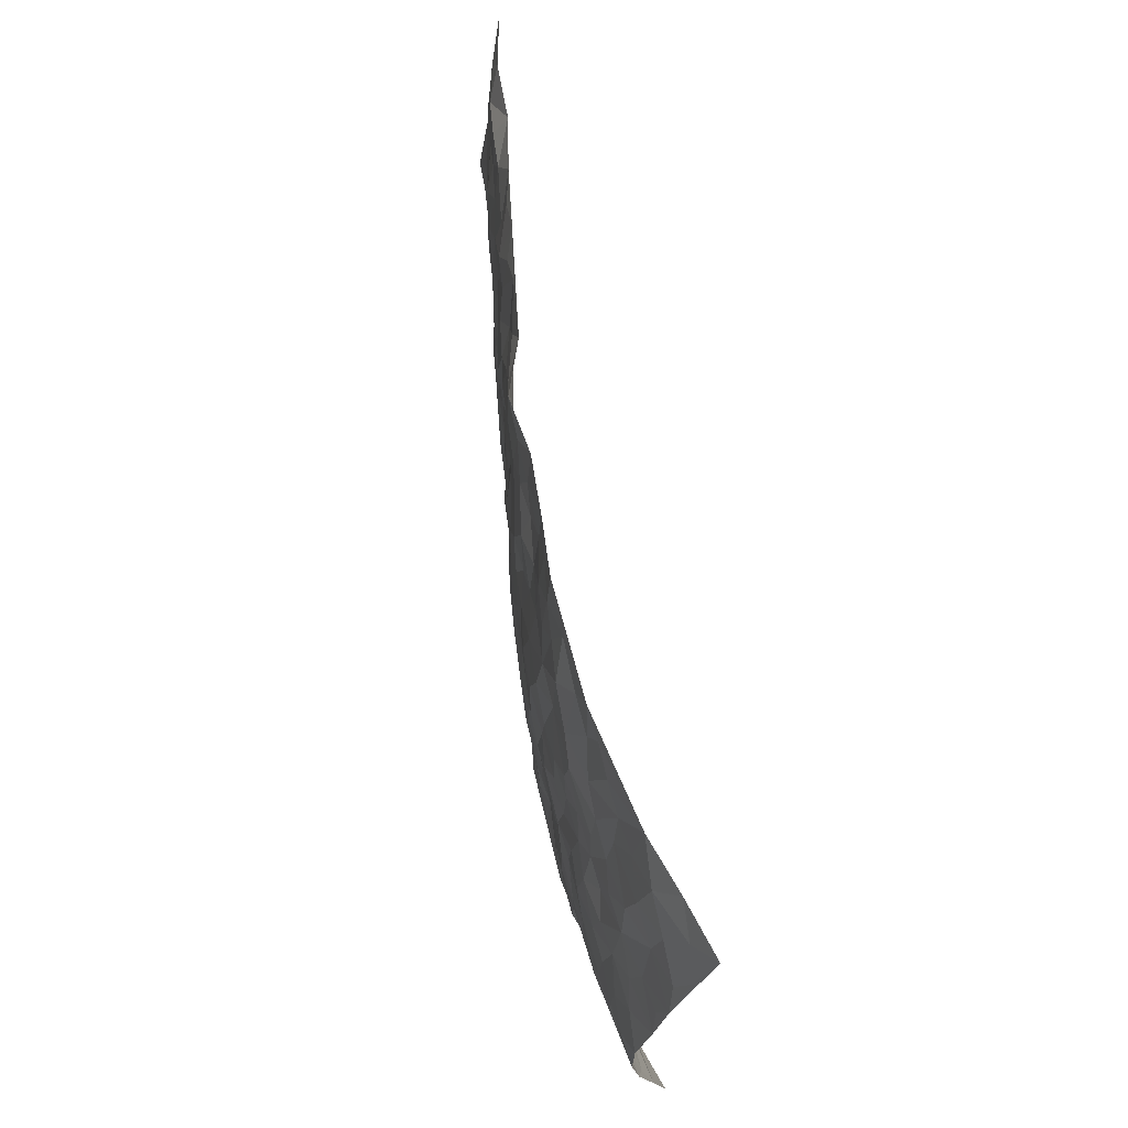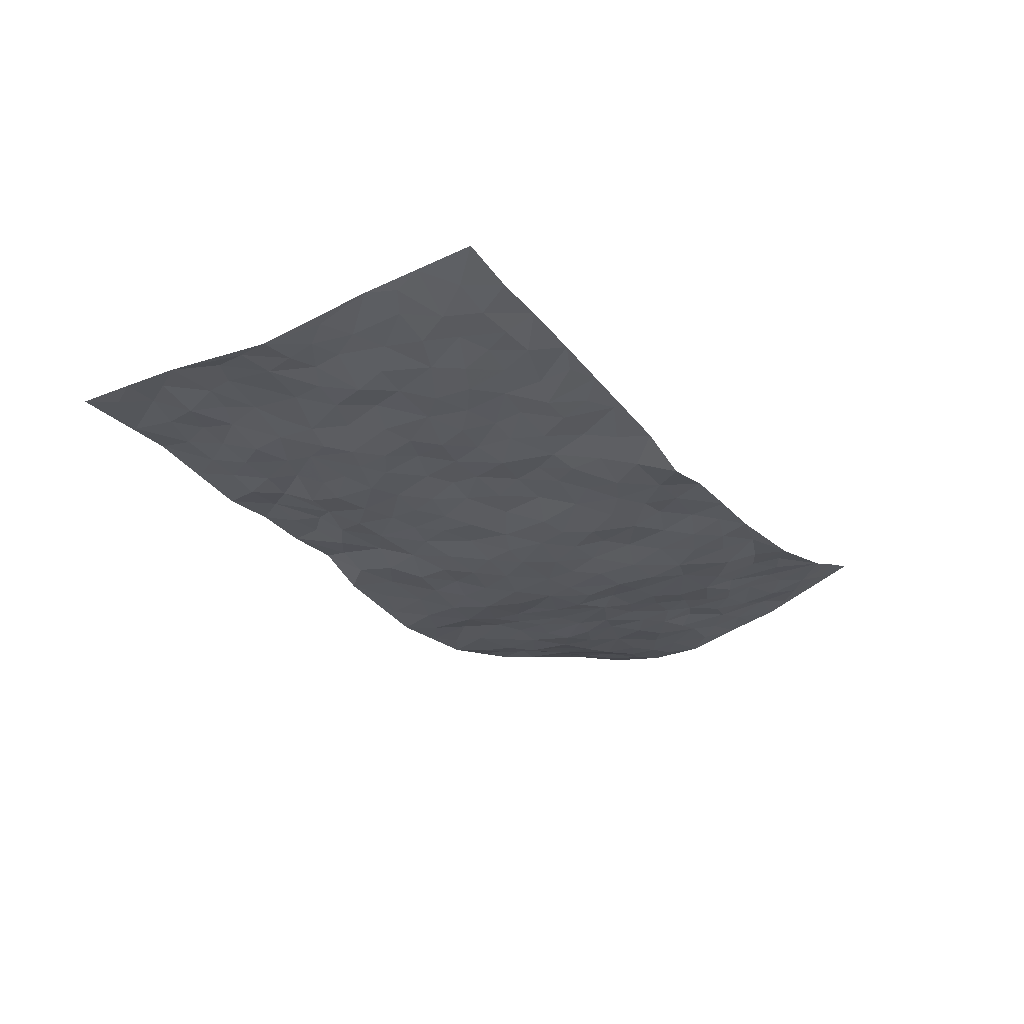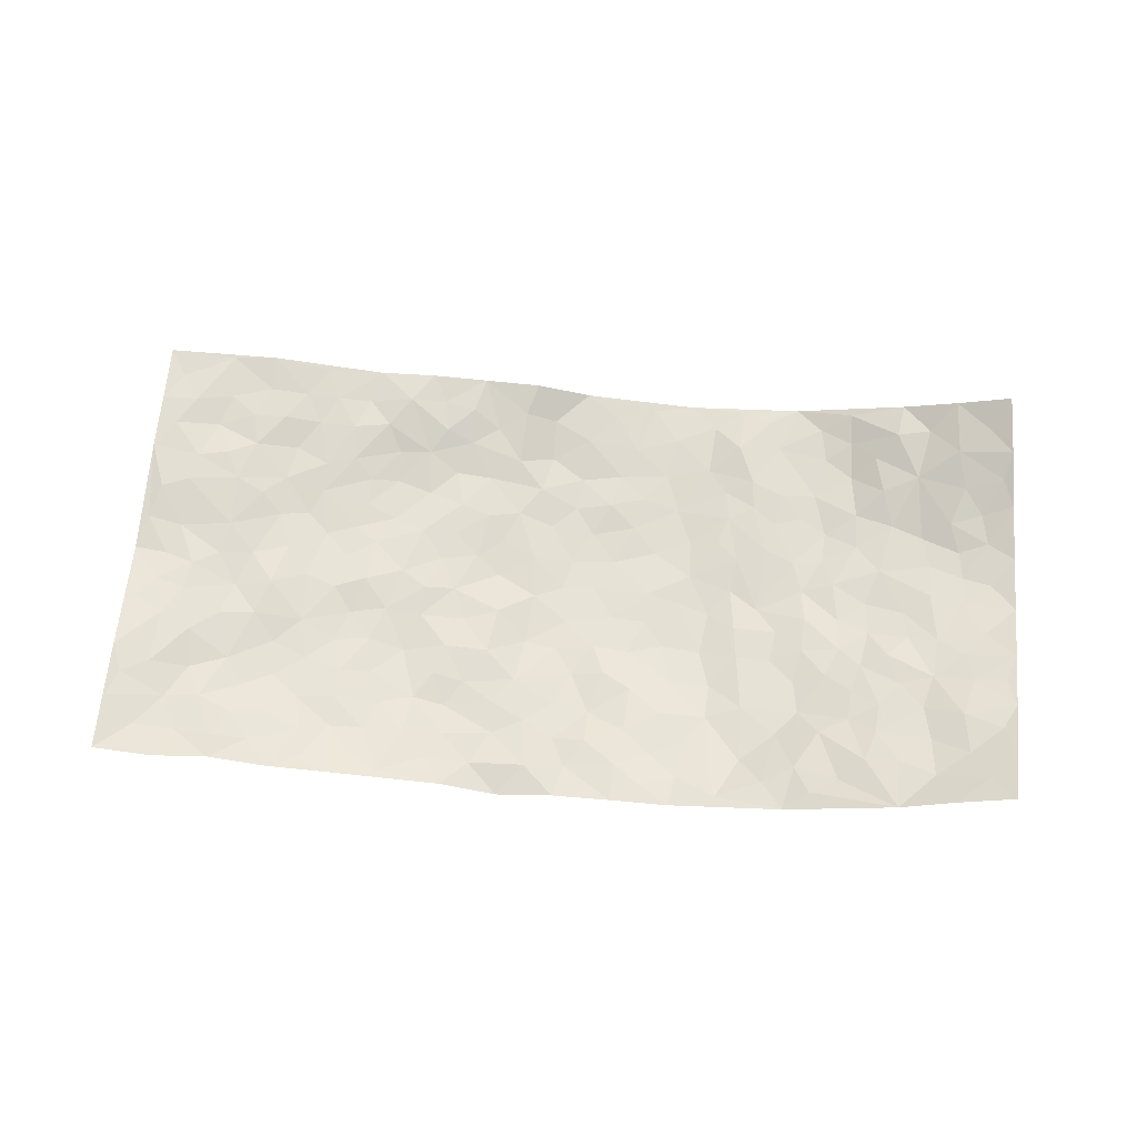
<metadata>
{"format":"obj","ext":"obj","renderer":"f3d","projection":"perspective","resolution":1024,"background":"white","views":[{"elev":67.8,"azim":-98.4,"up":"+Y"},{"elev":-26.9,"azim":119.2,"up":"+Z"},{"elev":66.0,"azim":-177.6,"up":"+Z"}]}
</metadata>
<code>
v -0.9934 0.06275 0.1121
v -0.9476 1.028 0.1678
v 0.9439 -0.03076 0.02982
v 0.9876 0.9634 0.06785
v -0.8165 0.4375 -0.003227
v -0.9936 0.5513 0.03463
v -0.8787 0.4055 0.006522
v -0.0348 0.01648 -0.02957
v -0.9983 0.3047 0.04988
v -0.9426 0.3884 0.0231
v -0.7626 0.04813 0.02778
v -0.9965 0.1846 0.08272
v -0.734 0.3342 -0.01587
v -0.8787 0.05554 0.06812
v -0.8621 0.3365 0.01548
v -0.5246 0.03521 -0.03455
v -0.9775 0.2432 0.05986
v -0.3207 0.1921 -0.05254
v -0.7997 0.3661 -0.008483
v -0.8826 0.1726 0.05465
v -0.9435 0.1201 0.07721
v -0.8211 0.1131 0.03529
v -0.6987 0.1694 0.0002705
v -0.748 0.1209 0.0269
v -0.8948 0.2582 0.03668
v -0.9313 0.3206 0.02839
v -0.7929 0.2229 0.01656
v -0.7157 0.2524 -0.002066
v -0.8794 0.5355 0.01527
v -0.998 0.4275 0.03234
v -0.7161 1.029 0.08125
v -0.5621 0.2572 -0.03565
v 0.2306 0.1592 -0.01881
v -0.9744 0.7932 0.08961
v -0.3859 0.4209 -0.04882
v -0.7819 0.7909 0.04329
v -0.7935 0.8688 0.06032
v -0.5989 0.4777 -0.02796
v -0.6092 0.6407 -0.01184
v -0.4795 1.025 0.01998
v -0.957 0.7318 0.07166
v -0.6732 0.6003 -0.01175
v -0.3933 0.7813 -0.02673
v -0.5327 0.3135 -0.0383
v -0.4845 0.257 -0.03556
v -0.5229 0.1955 -0.03602
v -0.4572 0.6665 -0.03465
v -0.3784 0.5866 -0.04654
v 0.1522 0.4778 -0.04786
v -0.3586 0.248 -0.04813
v -0.2195 0.6319 -0.05998
v -0.384 0.6564 -0.04245
v -0.3336 0.08251 -0.04873
v -0.631 0.7449 0.006639
v -0.4202 0.2238 -0.03665
v -0.8784 0.6617 0.03913
v -0.05648 0.3617 -0.06184
v 0.03839 0.3485 -0.05324
v 0.2841 0.449 -0.03092
v -0.1057 0.5675 -0.05856
v -0.1762 0.5752 -0.05789
v 0.08631 0.6366 -0.04945
v -0.6543 0.3843 -0.02809
v -0.7592 0.6147 0.005696
v -0.9411 0.8505 0.09943
v -0.5894 0.1653 -0.031
v -0.4012 0.04011 -0.04437
v -0.8114 0.5102 0.003788
v -0.6457 0.2107 -0.02723
v -0.6445 0.05819 -0.003935
v -0.2788 0.02441 -0.0559
v -0.6457 0.1273 -0.01576
v -0.5787 0.08897 -0.02681
v -0.4637 0.06801 -0.03519
v -0.4805 0.1356 -0.03617
v -0.8924 0.7285 0.05847
v -0.9534 0.9107 0.126
v -0.7514 0.5505 -0.006444
v 0.009853 1.005 -0.007256
v -0.8066 0.7154 0.03532
v -0.5845 0.3502 -0.04002
v -0.5297 0.4941 -0.03894
v -0.002951 0.5825 -0.0551
v -0.06225 0.4971 -0.06201
v -0.01174 0.4314 -0.06133
v -0.1524 0.1469 -0.05013
v -0.5753 0.7035 -0.008704
v -0.9258 0.6099 0.03366
v -0.7358 0.7287 0.02277
v -0.4711 0.3283 -0.03971
v -0.6552 0.306 -0.02577
v -0.5079 0.7198 -0.0232
v -0.1869 0.5045 -0.05812
v -0.2789 0.4593 -0.05875
v -0.6535 0.6845 0.003551
v -0.04027 0.1309 -0.04091
v -0.43 0.5397 -0.04992
v -0.3653 0.3155 -0.04602
v -0.2542 0.5261 -0.0606
v -0.1985 0.4017 -0.06658
v -0.9839 0.672 0.06409
v -0.7118 0.6596 0.01327
v -0.8229 0.6227 0.01873
v -0.3907 0.1377 -0.03485
v -0.5344 0.5654 -0.02782
v -0.7024 0.4458 -0.01878
v -0.1502 0.3419 -0.0618
v -0.1728 0.2683 -0.05833
v -0.527 0.6438 -0.0226
v 0.1064 0.7332 -0.03579
v -0.02798 0.2269 -0.05557
v -0.09495 0.289 -0.05304
v -0.0167 0.2998 -0.05637
v -0.4492 0.3944 -0.04134
v -0.2226 0.2048 -0.05909
v -0.6702 0.5262 -0.02295
v -0.5767 0.4162 -0.03836
v -0.5114 0.4244 -0.0397
v -0.3213 0.5494 -0.06099
v -0.2791 0.3736 -0.06114
v -0.3714 0.4938 -0.05539
v -0.2497 0.2927 -0.06395
v -0.1068 0.4274 -0.06553
v -0.608 0.5671 -0.02411
v -0.1172 0.2153 -0.05432
v -0.2432 0.1153 -0.05372
v -0.422 0.2878 -0.0404
v -0.945 0.4879 0.01932
v -0.8856 0.4688 0.008574
v 0.07602 0.4302 -0.04564
v 0.1836 0.2409 -0.03376
v 0.07101 0.5246 -0.04997
v 0.007137 0.4991 -0.05875
v 0.1491 0.3974 -0.04246
v 0.7816 0.4725 0.006194
v 0.205 0.4358 -0.03815
v 0.2455 0.3132 -0.0288
v 0.1505 0.5704 -0.03526
v 0.1318 1.001 -0.03147
v -0.3025 0.6446 -0.05839
v 0.4288 0.8704 -0.004919
v 0.4977 0.9832 0.02578
v -0.2154 0.7997 -0.03182
v -0.05476 0.8739 -0.01859
v -0.3416 0.3748 -0.0491
v -0.4712 0.5963 -0.03743
v -0.1064 0.0698 -0.04083
v -0.1914 0.04194 -0.04751
v 0.08236 0.01603 0.008073
v 0.01668 0.8681 -0.02874
v -0.02042 0.7112 -0.0483
v 0.3955 0.1887 -0.02002
v 0.32 0.2858 -0.03231
v 0.5827 0.511 -0.009706
v 0.517 0.5346 -0.01347
v 0.4252 0.1283 0.0003631
v 0.4979 0.2165 -0.007369
v 0.3967 0.3544 -0.03006
v 0.01665 0.6506 -0.05108
v -0.06637 0.6411 -0.05165
v -0.1498 0.7453 -0.03534
v -0.0907 0.7068 -0.04035
v -0.0601 0.8036 -0.03832
v -0.1439 0.6504 -0.05195
v 0.02087 0.7834 -0.0394
v 0.2515 0.9931 0.004501
v -0.01275 0.9352 -0.01756
v -0.2677 0.8677 -0.02838
v -0.1959 0.8979 -0.02447
v -0.3172 0.8054 -0.03522
v -0.2364 1.017 -0.007171
v -0.2333 0.7174 -0.04884
v -0.324 0.7259 -0.04854
v -0.1384 0.8444 -0.02495
v -0.1142 1.011 -0.005761
v 0.2173 0.7452 -0.02908
v 0.1689 0.6687 -0.02954
v 0.3203 0.5906 -0.02581
v 0.2504 0.5222 -0.03199
v 0.2622 0.6634 -0.02384
v 0.4246 0.7351 -0.01748
v 0.3538 0.6768 -0.02939
v 0.285 0.7297 -0.02223
v 0.07474 0.9338 -0.0235
v 0.08094 0.8286 -0.03297
v 0.1491 0.8603 -0.03258
v 0.2542 0.8704 -0.02149
v 0.3231 0.7881 -0.0226
v 0.2246 0.5954 -0.03292
v -0.8697 0.9054 0.09187
v -0.6782 0.8496 0.03867
v -0.8632 0.8134 0.07546
v -0.8307 1.028 0.1265
v -0.8997 0.9732 0.1291
v -0.7967 0.9563 0.08261
v -0.7231 0.9182 0.06184
v -0.596 0.9588 0.03804
v -0.653 0.9163 0.04908
v -0.6886 0.7809 0.02481
v -0.5589 0.8443 0.01153
v -0.6222 0.8143 0.01556
v -0.5047 0.9279 0.01678
v -0.39 0.9049 -0.02114
v -0.5351 0.9876 0.03144
v -0.4665 0.8453 -0.01618
v -0.4358 0.9614 0.007132
v -0.3378 0.995 -0.000668
v -0.5161 0.7919 -0.01584
v -0.3169 0.924 -0.01791
v -0.2535 0.9502 -0.01653
v 0.1568 0.7868 -0.03115
v 0.2565 0.8018 -0.03047
v 0.195 0.9333 -0.02454
v 0.3954 0.8041 -0.01568
v 0.3405 0.8726 -0.003162
v 0.3884 0.972 0.01277
v 0.2939 0.9316 -0.003408
v 0.4482 0.9364 0.008822
v 0.3693 0.4874 -0.02071
v 0.3155 0.525 -0.022
v 0.4789 0.593 -0.02136
v 0.4294 0.6553 -0.01935
v 0.3997 0.5801 -0.02154
v 0.3258 0.1871 -0.01807
v 0.4628 0.3246 -0.02247
v 0.4501 0.5131 -0.01323
v 0.3301 0.3834 -0.02507
v -0.1192 0.9275 -0.01184
v -0.1771 0.9735 -0.00966
v 0.289 0.1341 -0.00382
v 0.5757 0.001033 0.0172
v 0.181 0.3366 -0.03288
v 0.2541 0.3842 -0.03104
v 0.5604 0.2336 -0.004388
v 0.7437 0.9688 0.05172
v 0.9573 0.2185 0.02856
v 0.4948 0.8002 -0.005017
v 0.7075 0.4665 -0.0007966
v 0.489 0.7351 -0.0102
v 0.9703 0.4676 0.00904
v 0.6487 0.2763 0.001649
v 0.4976 0.4567 -0.02065
v 0.7578 0.2886 0.0191
v 0.5474 0.4019 -0.02053
v 0.4516 -0.006069 0.002146
v 0.06543 0.2605 -0.04051
v 0.472 0.06785 -0.001927
v 0.1136 0.3249 -0.03928
v 0.3947 0.2589 -0.0304
v 0.8523 0.2386 0.02653
v 0.6293 0.4442 -0.005047
v 0.5455 0.06968 0.008825
v 0.4348 0.4173 -0.0237
v 0.5916 0.3559 -0.0154
v 0.2619 0.2317 -0.03211
v 0.4563 0.2616 -0.01984
v 0.2296 0.08216 0.0006644
v 0.3286 0.001432 0.01143
v 0.2064 0.006004 0.004834
v 0.1695 0.1193 -0.01838
v 0.04162 0.1787 -0.04738
v 0.1172 0.1966 -0.02881
v 0.5842 0.1332 0.006442
v 0.7629 0.4001 0.009859
v 0.7237 0.2006 0.01854
v 0.6189 0.0649 0.01567
v 0.6537 0.3663 -0.004023
v 0.6994 0.3194 0.009255
v 0.8676 0.2989 0.02581
v 0.7388 0.5452 -0.001457
v 0.6633 0.1282 0.01872
v 0.7354 0.1292 0.02452
v 0.8236 0.3421 0.01951
v 0.9263 0.3197 0.02646
v 0.874 0.41 0.01194
v 0.5628 0.2984 -0.01182
v 0.7907 0.08247 0.02491
v 0.2973 0.06397 0.002117
v 0.3766 0.06583 0.01099
v 0.03957 0.08798 -0.03104
v 0.1085 0.0817 -0.0102
v 0.9781 0.7151 0.04686
v 0.7 0.06012 0.02373
v 0.6313 0.1986 0.0007681
v 0.9486 0.3934 0.01666
v 0.898 0.4796 0.01071
v 0.7858 0.2268 0.02451
v 0.5037 0.1375 0.001772
v 0.6983 -0.01742 0.03404
v 0.4873 0.3831 -0.02368
v 0.9077 0.03359 0.02825
v 0.9506 0.09338 0.02973
v 0.8145 0.1555 0.01944
v 0.8696 0.09697 0.03341
v 0.7944 -0.01503 0.03191
v 0.9123 0.1582 0.03116
v 0.6581 0.5364 0.004732
v 0.6881 0.6123 0.002982
v 0.5824 0.6208 -0.009891
v 0.8246 0.6646 0.02248
v 0.635 0.7546 -0.006817
v 0.9526 0.5921 0.02723
v 0.7643 0.618 0.008576
v 0.8496 0.5669 0.01893
v 0.7361 0.722 0.00264
v 0.8378 0.5031 0.01479
v 0.9101 0.5434 0.0187
v 0.8892 0.6291 0.02621
v 0.6404 0.6746 -0.009056
v 0.5664 0.7094 -0.01041
v 0.5082 0.6626 -0.01814
v 0.8606 0.8249 0.02305
v 0.7193 0.8497 0.01553
v 0.8163 0.7509 0.01328
v 0.9001 0.7479 0.03235
v 0.7869 0.8196 0.01861
v 0.9801 0.8394 0.05656
v 0.6994 0.7828 0.0007061
v 0.9572 0.7782 0.04491
v 0.751 0.9089 0.02192
v 0.8654 0.9694 0.04758
v 0.6212 0.9787 0.03615
v 0.8302 0.8997 0.02598
v 0.9157 0.8976 0.04181
v 0.67 0.9147 0.02091
v 0.5636 0.8857 0.01175
v 0.4979 0.8694 -0.00234
v 0.559 0.9534 0.02282
v 0.5746 0.8067 -0.001062
v 0.6427 0.8427 0.008744
f 29 6 128
f 12 21 20
f 26 10 9
f 55 45 46
f 27 19 15
f 26 9 17
f 101 6 88
f 12 1 21
f 7 15 19
f 125 86 96
f 84 123 85
f 129 29 128
f 25 27 15
f 12 20 17
f 73 75 66
f 22 14 11
f 26 17 25
f 9 12 17
f 25 15 26
f 5 129 7
f 52 146 48
f 55 18 50
f 7 19 5
f 20 27 25
f 124 82 105
f 41 76 34
f 20 14 22
f 14 20 21
f 14 21 1
f 24 22 11
f 24 27 22
f 72 66 69
f 69 32 91
f 70 24 11
f 24 23 27
f 17 20 25
f 27 20 22
f 10 15 7
f 10 26 15
f 23 28 27
f 27 13 19
f 28 23 69
f 13 27 28
f 119 121 94
f 10 7 129
f 6 30 128
f 9 10 30
f 36 192 80
f 80 102 89
f 118 81 44
f 64 103 78
f 115 126 86
f 45 32 46
f 91 63 13
f 129 68 29
f 95 87 54
f 95 54 199
f 202 40 204
f 82 97 105
f 29 88 6
f 18 55 104
f 148 126 71
f 38 82 124
f 50 18 122
f 117 82 38
f 5 19 106
f 82 117 118
f 80 64 102
f 127 45 55
f 194 77 190
f 98 35 114
f 39 124 105
f 127 50 98
f 106 19 13
f 66 75 46
f 39 95 42
f 63 117 38
f 95 89 102
f 101 56 76
f 51 140 99
f 18 53 126
f 62 83 132
f 45 127 90
f 112 113 57
f 103 29 68
f 130 85 58
f 109 39 105
f 35 94 121
f 113 246 58
f 151 165 163
f 120 100 94
f 114 127 98
f 192 190 65
f 95 39 87
f 36 191 37
f 67 104 74
f 56 101 88
f 13 63 106
f 192 34 76
f 268 241 243
f 108 115 125
f 93 84 60
f 133 84 85
f 156 288 157
f 101 76 41
f 80 103 64
f 105 97 146
f 99 61 51
f 92 109 47
f 125 96 111
f 158 227 153
f 75 104 55
f 69 66 32
f 81 91 32
f 106 78 68
f 42 64 78
f 77 34 65
f 24 70 72
f 75 73 16
f 16 71 67
f 2 34 77
f 13 28 91
f 103 56 88
f 56 80 76
f 72 69 23
f 11 16 70
f 16 73 70
f 16 67 74
f 115 18 126
f 24 72 23
f 73 72 70
f 16 74 75
f 72 73 66
f 32 45 44
f 84 83 60
f 66 46 32
f 78 106 116
f 117 63 81
f 67 53 104
f 103 68 78
f 69 91 28
f 36 80 89
f 106 38 116
f 106 68 5
f 81 118 117
f 62 132 138
f 32 44 81
f 53 67 71
f 57 58 85
f 123 100 107
f 93 60 61
f 33 230 224
f 8 96 147
f 132 133 130
f 140 48 119
f 93 100 123
f 122 98 50
f 164 60 160
f 53 71 126
f 125 112 108
f 193 194 195
f 75 55 46
f 63 91 81
f 56 103 80
f 196 198 31
f 18 104 53
f 121 48 97
f 38 106 63
f 118 97 82
f 97 35 121
f 51 172 140
f 130 134 49
f 87 39 109
f 288 252 263
f 97 114 35
f 47 43 92
f 57 113 58
f 248 130 58
f 34 101 41
f 114 90 127
f 116 124 42
f 145 94 35
f 118 114 97
f 167 79 175
f 98 145 35
f 85 123 57
f 43 47 52
f 199 36 89
f 42 78 116
f 159 83 62
f 88 29 103
f 74 104 75
f 118 44 90
f 173 140 172
f 42 95 102
f 190 192 37
f 65 190 77
f 89 95 199
f 125 111 112
f 92 87 109
f 18 115 122
f 177 180 176
f 112 57 107
f 109 105 146
f 93 94 100
f 285 286 275
f 96 86 147
f 137 232 131
f 57 123 107
f 87 92 208
f 49 134 136
f 132 130 49
f 161 164 162
f 50 127 55
f 122 108 107
f 122 107 100
f 48 140 52
f 118 90 114
f 99 119 94
f 123 84 93
f 36 37 192
f 48 121 119
f 120 122 100
f 39 42 124
f 38 124 116
f 248 58 246
f 44 45 90
f 98 122 120
f 146 52 47
f 94 93 99
f 168 209 170
f 212 183 188
f 202 197 200
f 42 102 64
f 107 108 112
f 99 93 61
f 8 280 96
f 112 111 113
f 125 115 86
f 115 108 122
f 128 30 10
f 5 68 129
f 10 129 128
f 132 49 138
f 83 84 133
f 130 133 85
f 83 133 132
f 248 134 130
f 156 152 224
f 151 110 165
f 212 186 211
f 153 224 249
f 254 251 244
f 246 261 262
f 225 158 249
f 49 136 179
f 185 184 150
f 214 188 181
f 181 188 182
f 161 163 174
f 143 170 172
f 110 211 185
f 184 79 167
f 174 228 169
f 62 110 159
f 163 150 144
f 210 169 229
f 170 143 168
f 176 211 110
f 98 120 145
f 94 145 120
f 48 146 97
f 109 146 47
f 148 86 126
f 147 86 148
f 71 8 148
f 8 147 148
f 244 276 254
f 232 136 134
f 174 143 161
f 60 83 160
f 163 162 151
f 159 160 83
f 261 281 262
f 259 281 149
f 219 220 59
f 246 113 111
f 33 255 131
f 157 256 152
f 137 255 153
f 230 278 279
f 262 260 33
f 154 155 242
f 131 255 137
f 248 131 232
f 281 280 149
f 259 258 278
f 220 179 59
f 159 151 160
f 162 160 151
f 164 61 60
f 228 174 144
f 144 174 163
f 159 110 151
f 161 172 164
f 186 184 185
f 161 162 163
f 61 164 51
f 160 162 164
f 187 217 213
f 150 163 165
f 205 202 200
f 79 184 139
f 170 43 173
f 174 169 143
f 161 143 172
f 167 144 150
f 176 180 183
f 172 170 173
f 223 226 221
f 185 150 165
f 99 140 119
f 207 206 203
f 172 51 164
f 43 52 173
f 173 52 140
f 167 175 228
f 228 229 169
f 210 168 169
f 177 110 62
f 189 138 179
f 62 138 177
f 136 232 233
f 181 182 222
f 150 184 167
f 178 180 189
f 49 179 138
f 177 138 189
f 180 178 182
f 178 179 220
f 307 308 304
f 222 223 221
f 215 187 188
f 176 183 212
f 187 213 186
f 214 215 188
f 185 211 186
f 237 181 239
f 182 188 183
f 110 185 165
f 216 215 141
f 211 176 212
f 182 183 180
f 176 110 177
f 213 184 186
f 178 189 179
f 177 189 180
f 195 190 37
f 197 198 200
f 195 194 190
f 34 192 65
f 80 192 76
f 37 196 195
f 194 2 77
f 193 2 194
f 196 37 191
f 31 193 195
f 198 196 191
f 31 195 196
f 199 201 191
f 197 204 31
f 198 191 201
f 31 198 197
f 201 199 54
f 36 199 191
f 54 208 201
f 208 43 205
f 208 54 87
f 198 201 200
f 206 205 203
f 43 170 203
f 210 207 209
f 40 202 206
f 31 204 40
f 197 202 204
f 208 205 200
f 43 203 205
f 205 206 202
f 203 209 207
f 171 40 207
f 40 206 207
f 208 200 201
f 43 208 92
f 170 209 203
f 168 143 169
f 207 210 171
f 168 210 209
f 188 187 212
f 212 187 186
f 166 139 213
f 184 213 139
f 237 214 181
f 215 214 141
f 216 141 218
f 213 217 166
f 142 166 216
f 217 216 166
f 187 215 217
f 216 217 215
f 237 141 214
f 142 216 218
f 223 222 182
f 179 136 59
f 223 220 219
f 267 238 251
f 237 327 141
f 223 182 178
f 158 290 253
f 220 223 178
f 59 233 227
f 233 59 136
f 248 246 131
f 153 249 158
f 251 254 267
f 223 219 226
f 111 261 246
f 297 251 238
f 276 256 157
f 167 228 144
f 229 228 175
f 175 171 229
f 229 171 210
f 260 257 33
f 265 271 272
f 266 289 283
f 269 243 250
f 249 224 152
f 266 283 271
f 227 233 137
f 253 227 158
f 325 313 320
f 135 264 275
f 310 329 239
f 270 298 297
f 249 256 225
f 275 273 269
f 311 222 221
f 155 154 299
f 234 276 157
f 310 311 299
f 222 239 181
f 221 226 155
f 266 263 252
f 242 290 244
f 264 273 275
f 273 264 243
f 242 244 154
f 276 290 225
f 288 234 157
f 240 282 302
f 275 286 306
f 225 290 158
f 234 263 284
f 241 254 276
f 233 232 137
f 137 153 227
f 264 135 238
f 244 251 154
f 260 259 257
f 227 253 219
f 33 224 255
f 154 297 299
f 240 302 307
f 297 154 251
f 264 268 243
f 253 226 219
f 271 284 263
f 277 294 293
f 290 242 253
f 241 234 284
f 59 227 219
f 242 155 226
f 252 245 231
f 157 152 156
f 257 230 33
f 152 256 249
f 278 230 257
f 262 33 131
f 224 153 255
f 259 278 257
f 134 248 232
f 230 279 224
f 96 261 111
f 261 96 280
f 280 281 261
f 246 262 131
f 252 247 245
f 268 267 241
f 283 277 272
f 288 247 252
f 275 274 285
f 295 291 294
f 267 268 264
f 263 234 288
f 309 310 299
f 290 276 244
f 283 272 271
f 267 254 241
f 265 243 241
f 236 240 285
f 297 238 270
f 303 305 298
f 241 276 234
f 221 155 299
f 272 277 293
f 250 243 287
f 286 285 240
f 284 271 265
f 271 263 266
f 295 3 291
f 225 256 276
f 241 284 265
f 289 266 231
f 3 292 291
f 321 235 323
f 293 294 296
f 279 278 258
f 245 279 258
f 279 156 224
f 260 281 259
f 280 8 149
f 262 281 260
f 231 266 252
f 267 264 238
f 306 304 270
f 283 289 295
f 243 269 273
f 236 269 250
f 294 292 296
f 274 236 285
f 269 274 275
f 250 287 293
f 245 289 231
f 236 274 269
f 156 279 247
f 242 226 253
f 247 279 245
f 243 265 287
f 288 156 247
f 265 272 293
f 296 292 236
f 293 287 265
f 295 294 277
f 277 283 295
f 236 250 296
f 289 3 295
f 292 294 291
f 293 296 250
f 300 304 308
f 325 320 235
f 329 330 326
f 270 304 303
f 270 303 298
f 309 305 301
f 135 306 270
f 299 297 298
f 298 309 299
f 238 135 270
f 300 314 305
f 303 300 305
f 304 306 307
f 300 303 304
f 282 319 315
f 322 325 235
f 275 306 135
f 307 306 286
f 240 307 286
f 308 307 302
f 302 282 308
f 308 282 315
f 305 309 298
f 310 309 301
f 310 301 329
f 310 239 311
f 222 311 239
f 299 311 221
f 319 312 315
f 312 323 316
f 301 305 318
f 305 314 316
f 300 308 315
f 316 314 312
f 312 314 315
f 315 314 300
f 323 312 324
f 316 313 318
f 282 4 317
f 330 313 325
f 4 321 324
f 235 320 323
f 282 317 319
f 312 319 317
f 326 325 322
f 316 320 313
f 316 318 305
f 142 218 327
f 327 218 141
f 316 323 320
f 324 312 317
f 4 324 317
f 321 323 324
f 318 313 330
f 328 326 322
f 326 327 329
f 329 327 237
f 326 328 327
f 322 142 328
f 327 328 142
f 329 237 239
f 301 318 330
f 326 330 325
f 330 329 301

</code>
